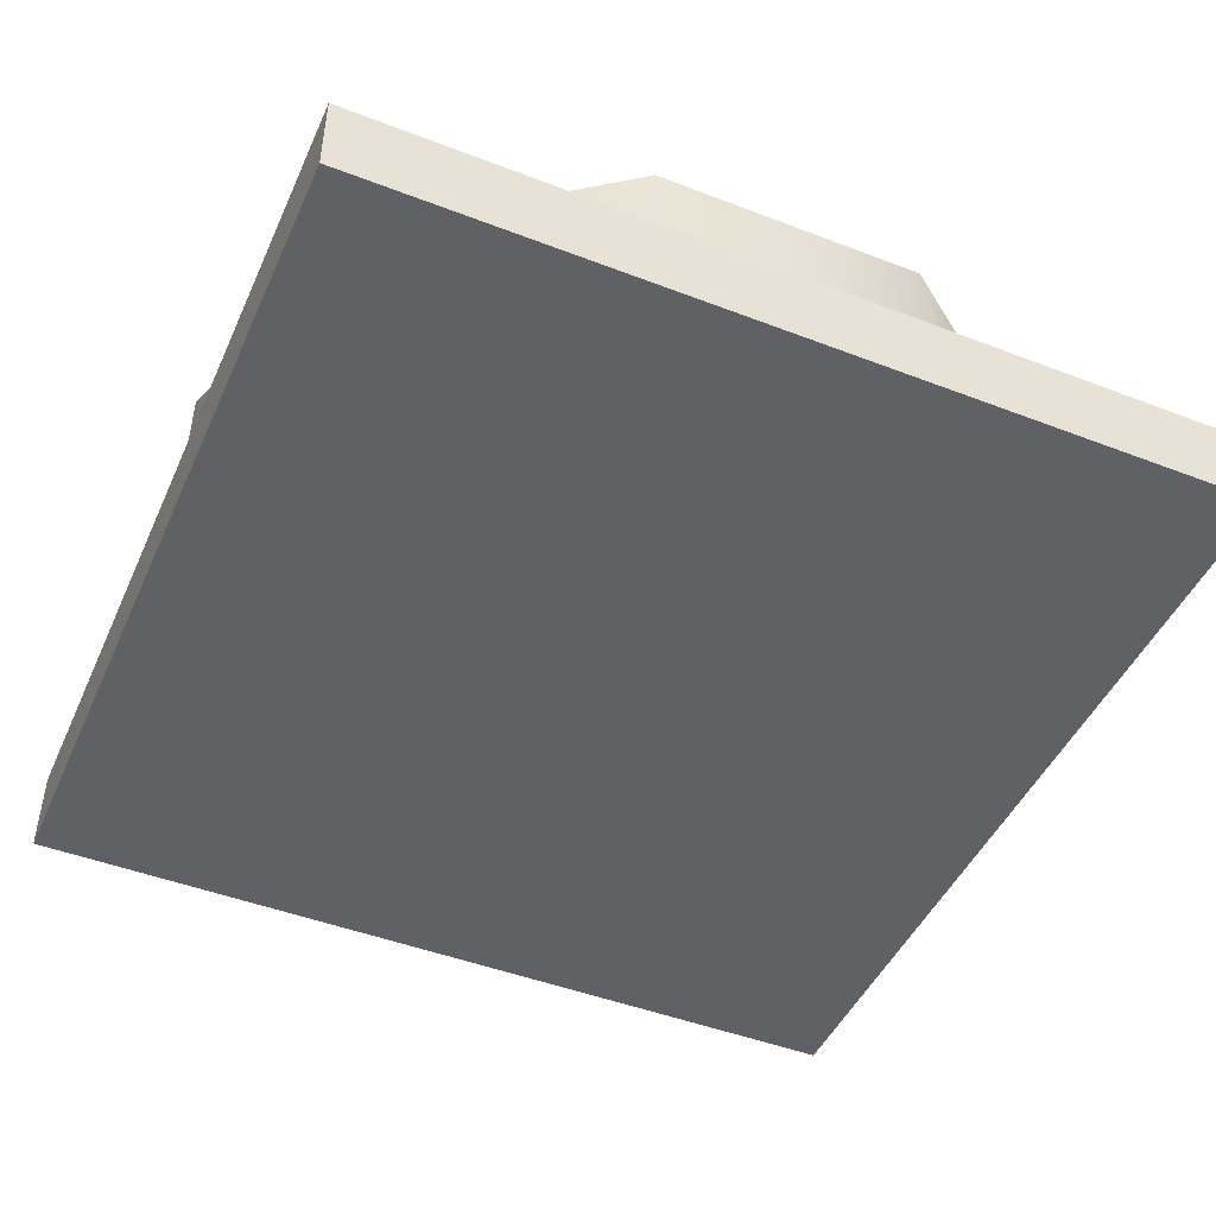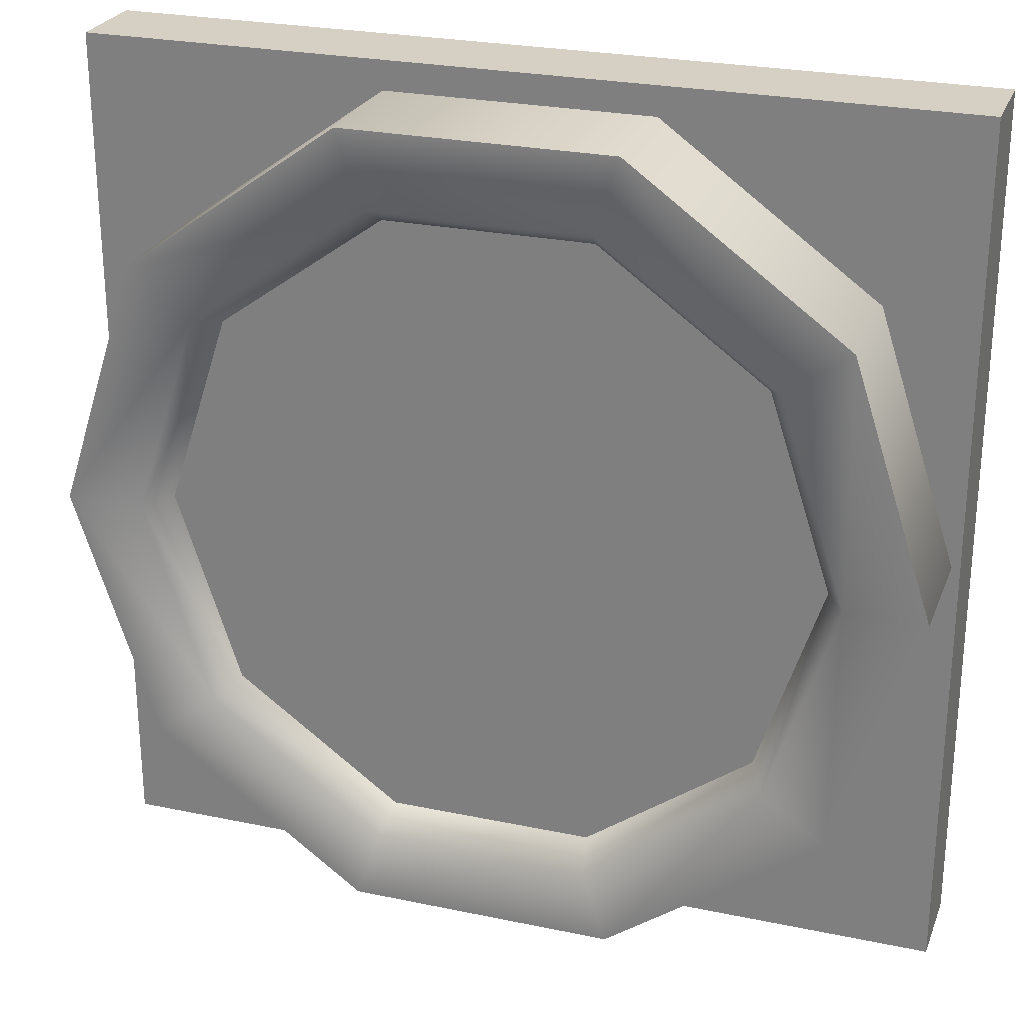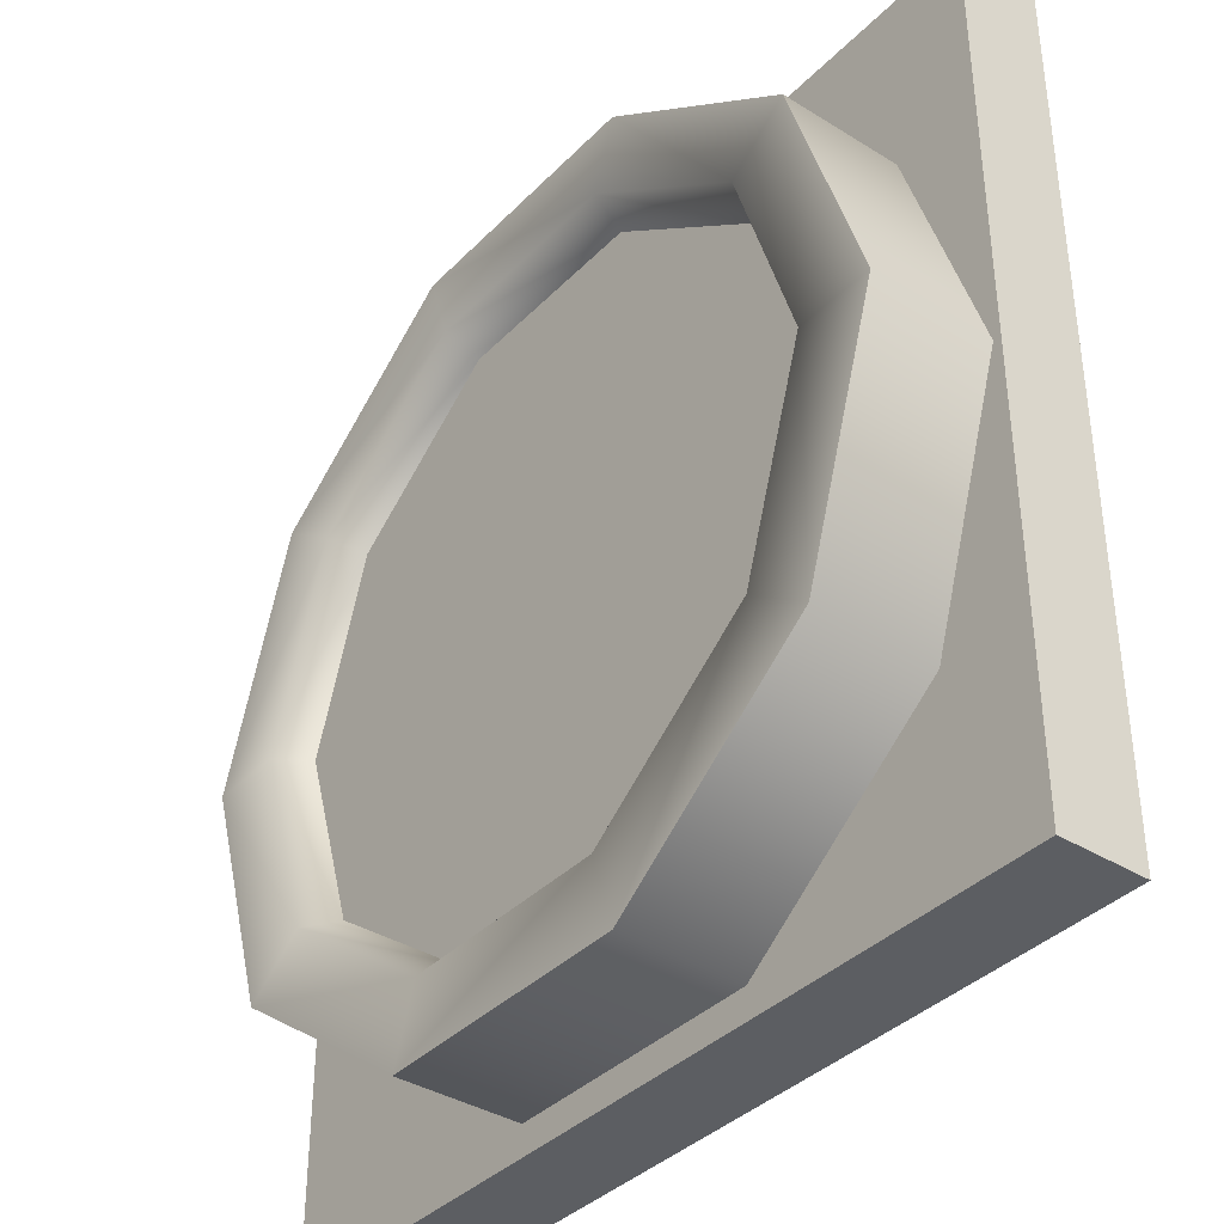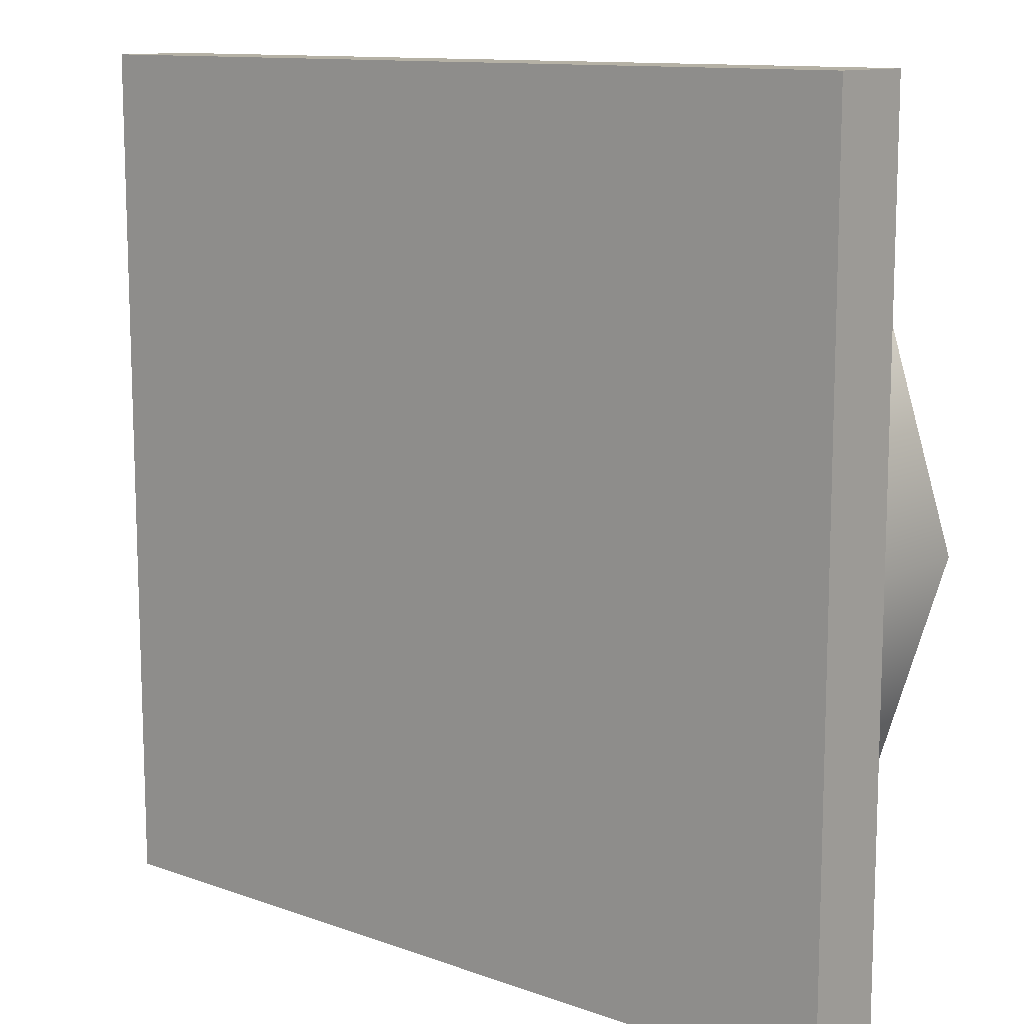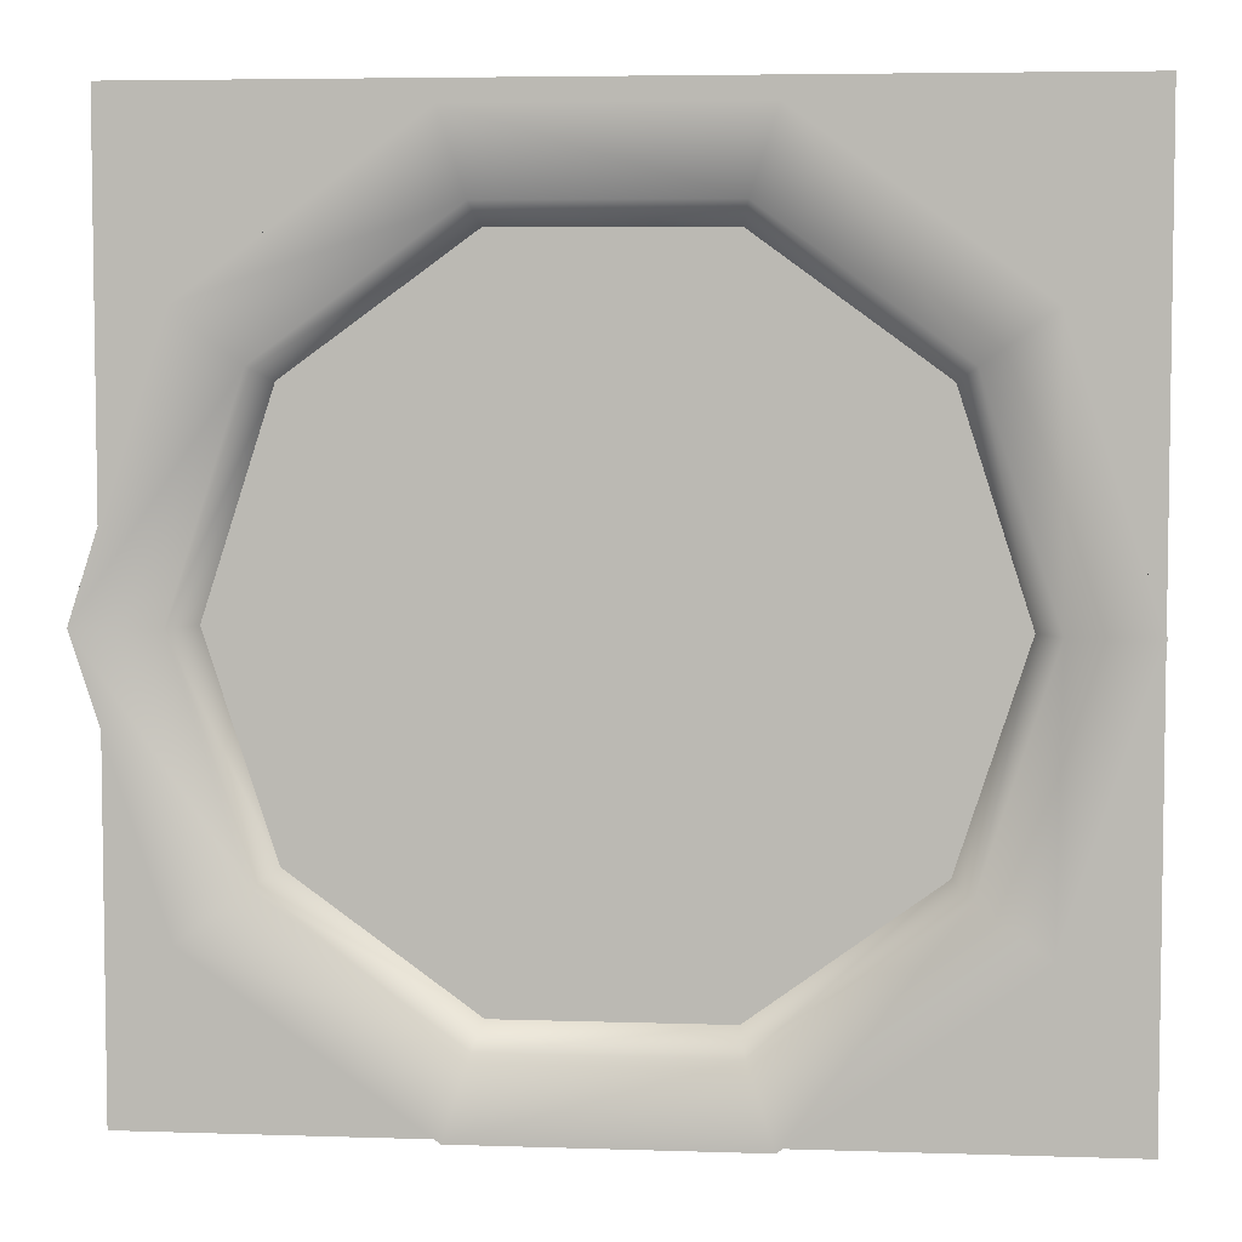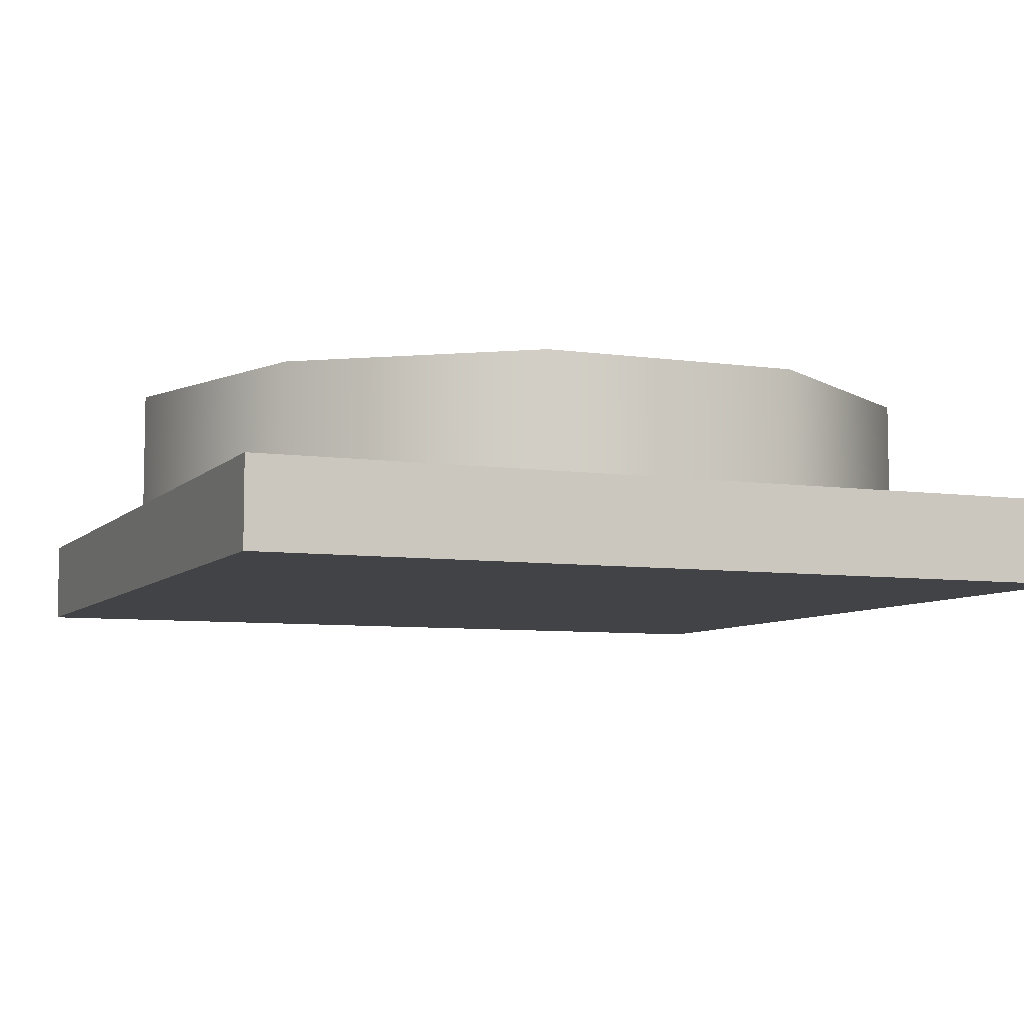
<metadata>
{"format":"obj","ext":"obj","renderer":"f3d","projection":"perspective","resolution":1024,"background":"white","views":[{"elev":-46.8,"azim":156.4,"up":"+Z"},{"elev":26.0,"azim":18.4,"up":"+Y"},{"elev":-37.7,"azim":51.6,"up":"+Y"},{"elev":11.8,"azim":-139.6,"up":"+Y"},{"elev":5.3,"azim":5.9,"up":"+Y"},{"elev":-7.0,"azim":-22.6,"up":"+Z"}]}
</metadata>
<code>
g circleWindow
v -0.5 -0.5 -0.5
v 0.5 0.5 -0.5
v -0.5 0.5 -0.5
v 0.5 -0.5 -0.5
v -0.5 -0.5 -0.4
v 0.5 0.5 -0.4
v 0.5 -0.5 -0.4
v -0.5 0.5 -0.4
v -0.5 -0.5 -0.5
v 0.5 -0.5 -0.4
v 0.5 -0.5 -0.5
v -0.5 -0.5 -0.4
v 0.5 -0.5 -0.5
v 0.5 0.5 -0.4
v 0.5 0.5 -0.5
v 0.5 -0.5 -0.4
v 0.5 0.5 -0.5
v -0.5 0.5 -0.4
v -0.5 0.5 -0.5
v 0.5 0.5 -0.4
v -0.5 0.5 -0.5
v -0.5 -0.5 -0.4
v -0.5 -0.5 -0.5
v -0.5 0.5 -0.4
v -0.4906 -0 -0.41
v -0.3969 -0.2883 -0.261
v -0.3969 -0.2883 -0.41
v -0.4906 -0 -0.261
v -0.1516 -0.4665 -0.261
v -0.1516 -0.4665 -0.41
v 0.1516 -0.4665 -0.261
v 0.1516 -0.4665 -0.41
v 0.3969 -0.2883 -0.261
v 0.3969 -0.2883 -0.41
v 0.4906 -0 -0.261
v 0.4906 -0 -0.41
v -0.4906 -0 -0.261
v -0.3244 -0.2357 -0.261
v -0.3969 -0.2883 -0.261
v -0.401 -0 -0.261
v -0.1239 -0.3813 -0.261
v -0.1516 -0.4665 -0.261
v 0.1239 -0.3813 -0.261
v 0.1516 -0.4665 -0.261
v 0.3244 -0.2357 -0.261
v 0.3969 -0.2883 -0.261
v 0.401 -0 -0.261
v 0.4906 -0 -0.261
v -0.3053 -0.2218 -0.2993
v -0.3774 -0 -0.2993
v -0.1166 -0.3589 -0.2993
v 0.1166 -0.3589 -0.2993
v 0.3053 -0.2218 -0.2993
v 0.3774 -0 -0.2993
v -0.3053 -0.2218 -0.2993
v 0.1166 -0.3589 -0.2993
v -0.1166 -0.3589 -0.2993
v 0.3774 -0 -0.2993
v 0.3053 -0.2218 -0.2993
v -0.3774 -0 -0.2993
v -0.4906 -0 -0.41
v -0.3969 0.2883 -0.261
v -0.4906 -0 -0.261
v -0.3969 0.2883 -0.41
v -0.1516 0.4665 -0.261
v -0.1516 0.4665 -0.41
v 0.1516 0.4665 -0.261
v 0.1516 0.4665 -0.41
v 0.3969 0.2883 -0.261
v 0.3969 0.2883 -0.41
v 0.4906 -0 -0.261
v 0.4906 -0 -0.41
v -0.4906 -0 -0.261
v -0.3244 0.2357 -0.261
v -0.401 -0 -0.261
v -0.3969 0.2883 -0.261
v -0.1239 0.3813 -0.261
v -0.1516 0.4665 -0.261
v 0.1239 0.3813 -0.261
v 0.1516 0.4665 -0.261
v 0.3244 0.2357 -0.261
v 0.3969 0.2883 -0.261
v 0.401 -0 -0.261
v 0.4906 -0 -0.261
v -0.3053 0.2218 -0.2993
v -0.3774 -0 -0.2993
v -0.1166 0.3589 -0.2993
v 0.1166 0.3589 -0.2993
v 0.3053 0.2218 -0.2993
v 0.3774 -0 -0.2993
v 0.3774 -0 -0.2993
v 0.1166 0.3589 -0.2993
v 0.3053 0.2218 -0.2993
v -0.3053 0.2218 -0.2993
v -0.1166 0.3589 -0.2993
v -0.3774 -0 -0.2993
f 1 3 2
f 2 4 1
f 5 7 6
f 6 8 5
f 9 11 10
f 10 12 9
f 13 15 14
f 14 16 13
f 17 19 18
f 18 20 17
f 21 23 22
f 22 24 21
f 25 27 26
f 26 28 25
f 29 26 27
f 27 30 29
f 31 29 30
f 30 32 31
f 33 31 32
f 32 34 33
f 35 33 34
f 34 36 35
f 37 39 38
f 38 40 37
f 41 38 39
f 39 42 41
f 43 41 42
f 42 44 43
f 45 43 44
f 44 46 45
f 47 45 46
f 46 48 47
f 40 38 49
f 49 50 40
f 38 41 51
f 51 49 38
f 41 43 52
f 52 51 41
f 43 45 53
f 53 52 43
f 45 47 54
f 54 53 45
f 55 57 56
f 55 56 58
f 56 59 58
f 60 55 58
f 61 63 62
f 62 64 61
f 64 62 65
f 65 66 64
f 66 65 67
f 67 68 66
f 68 67 69
f 69 70 68
f 70 69 71
f 71 72 70
f 73 75 74
f 74 76 73
f 76 74 77
f 77 78 76
f 78 77 79
f 79 80 78
f 80 79 81
f 81 82 80
f 82 81 83
f 83 84 82
f 85 74 75
f 75 86 85
f 74 85 87
f 87 77 74
f 77 87 88
f 88 79 77
f 79 88 89
f 89 81 79
f 81 89 90
f 90 83 81
f 91 93 92
f 91 92 94
f 92 95 94
f 96 91 94

</code>
